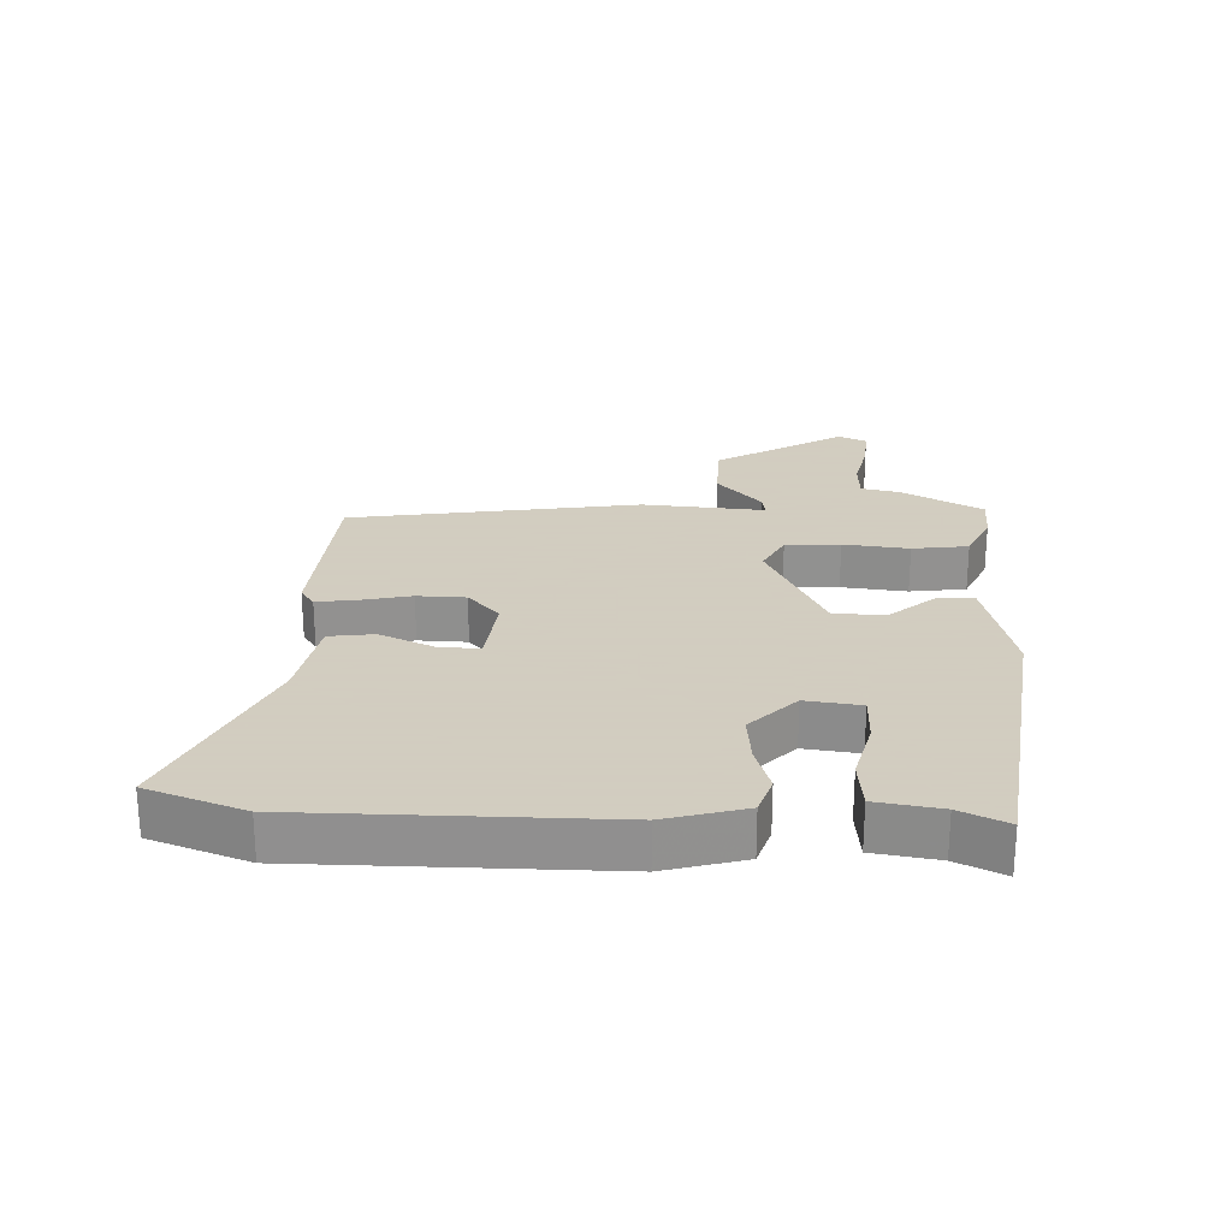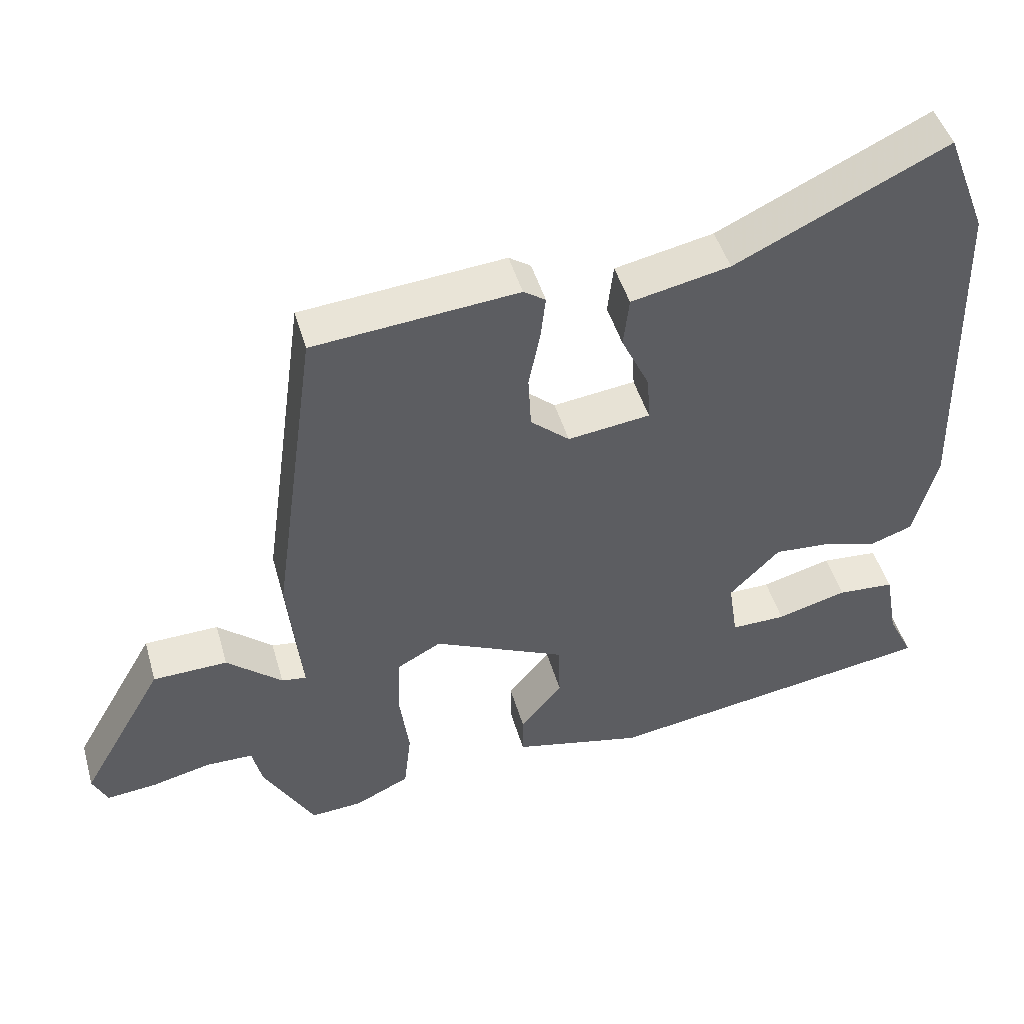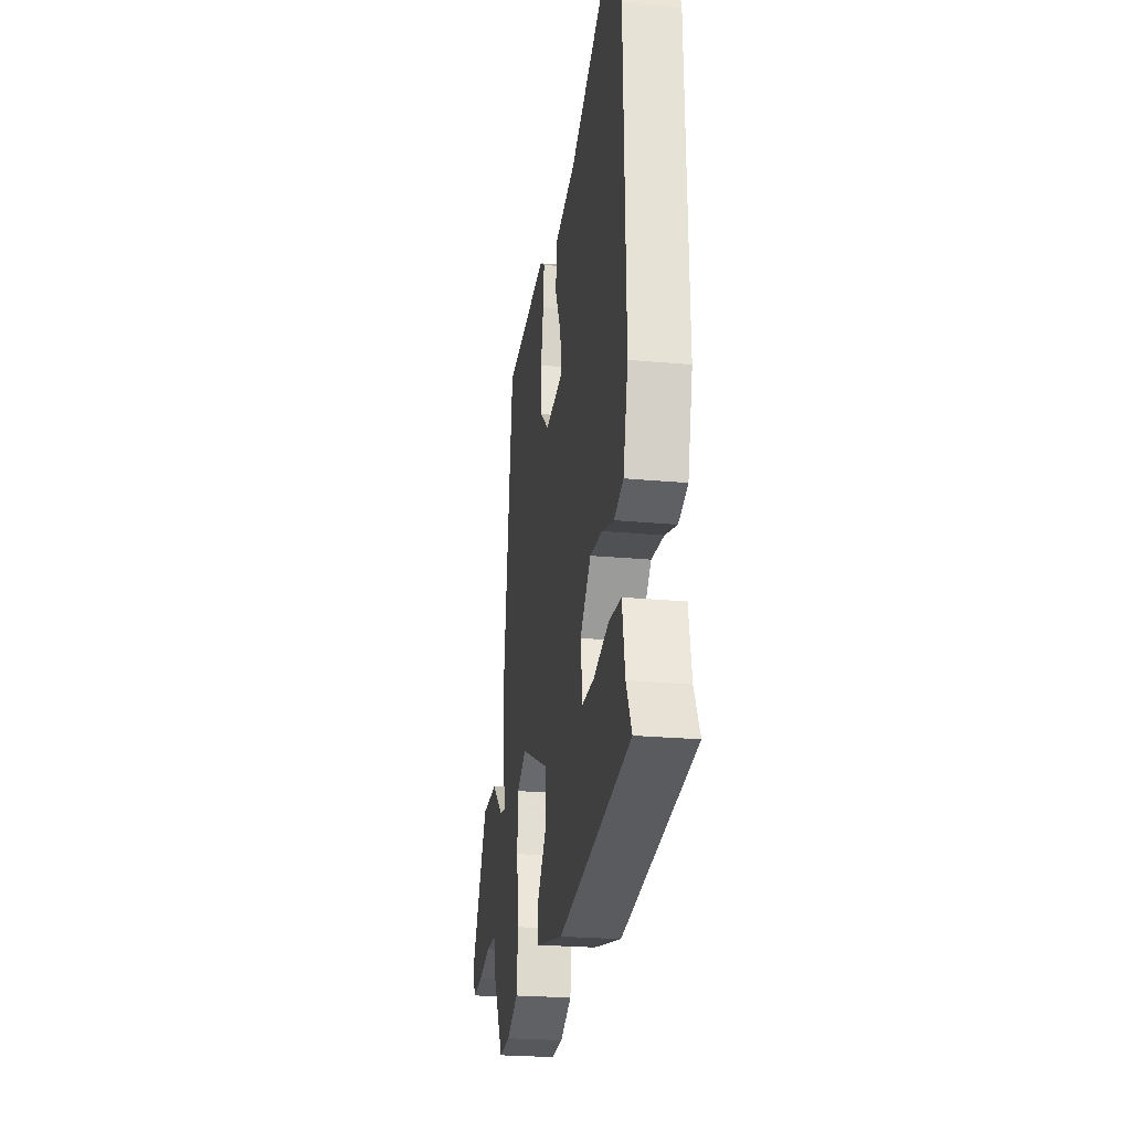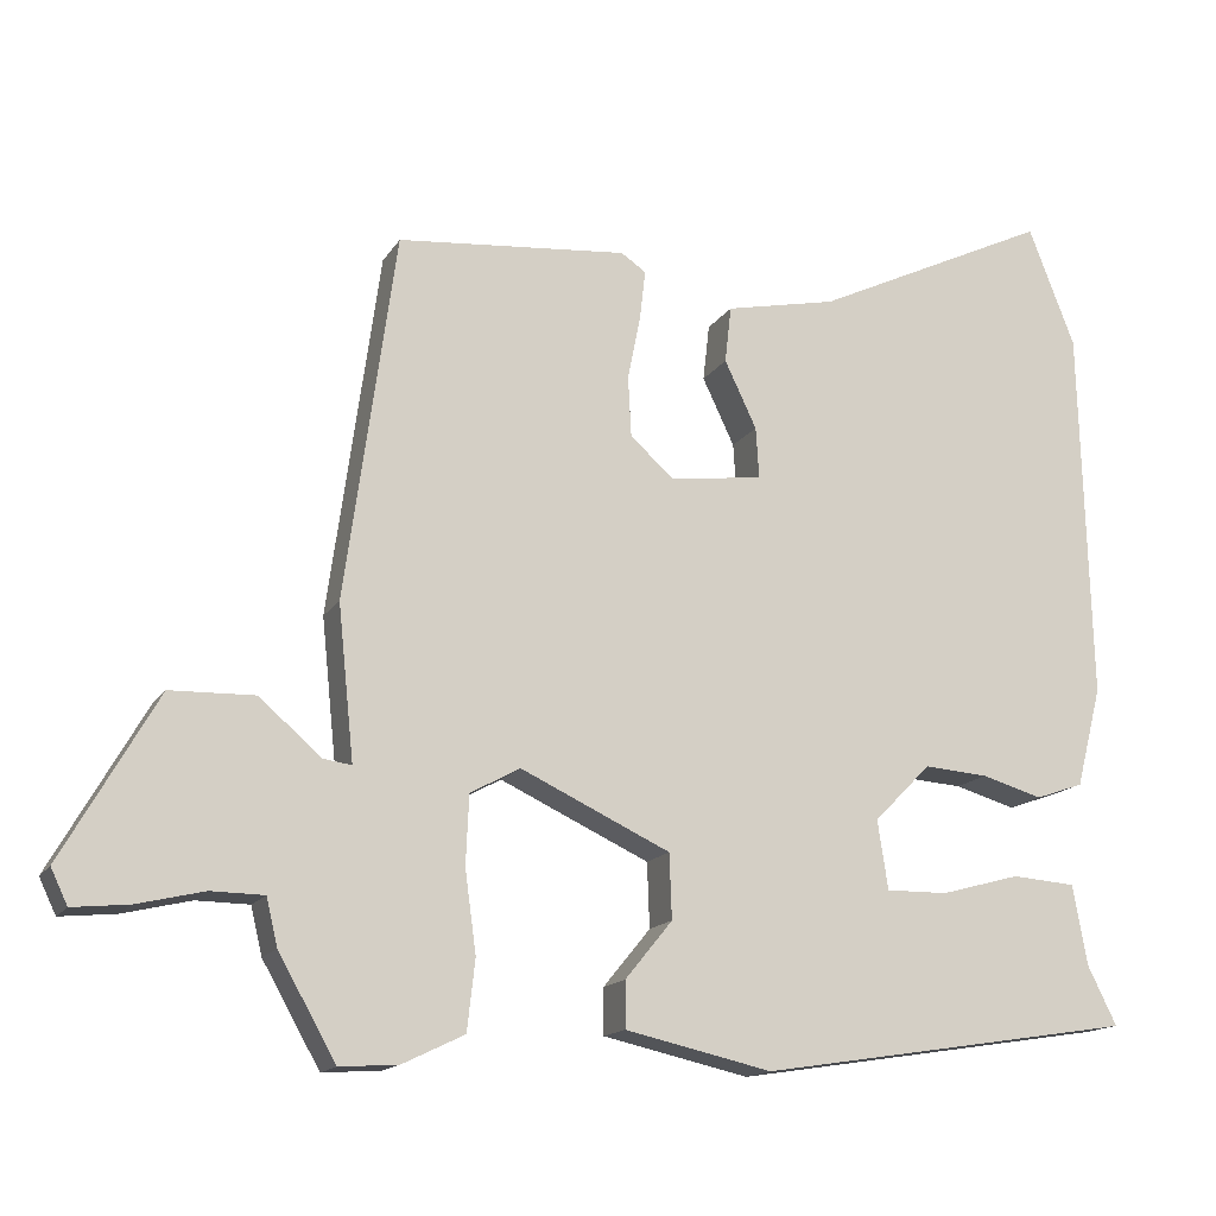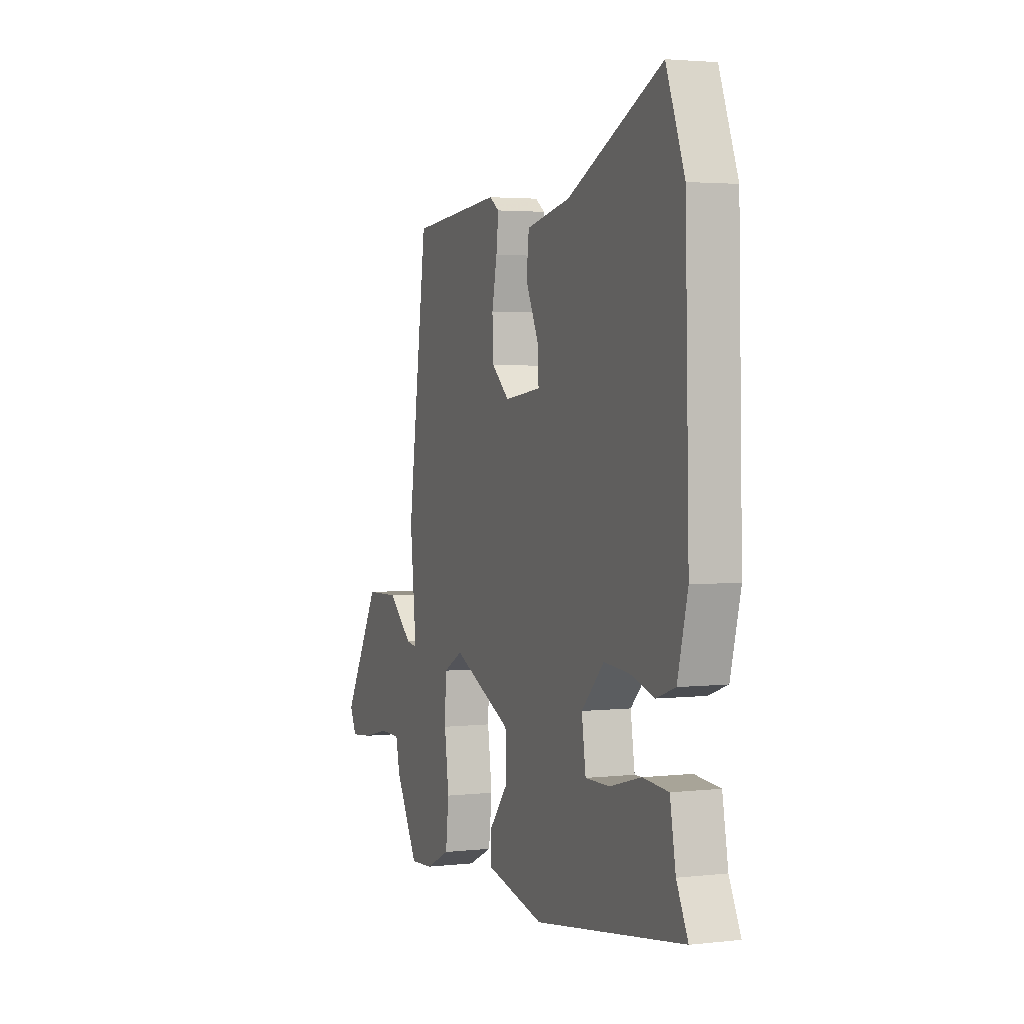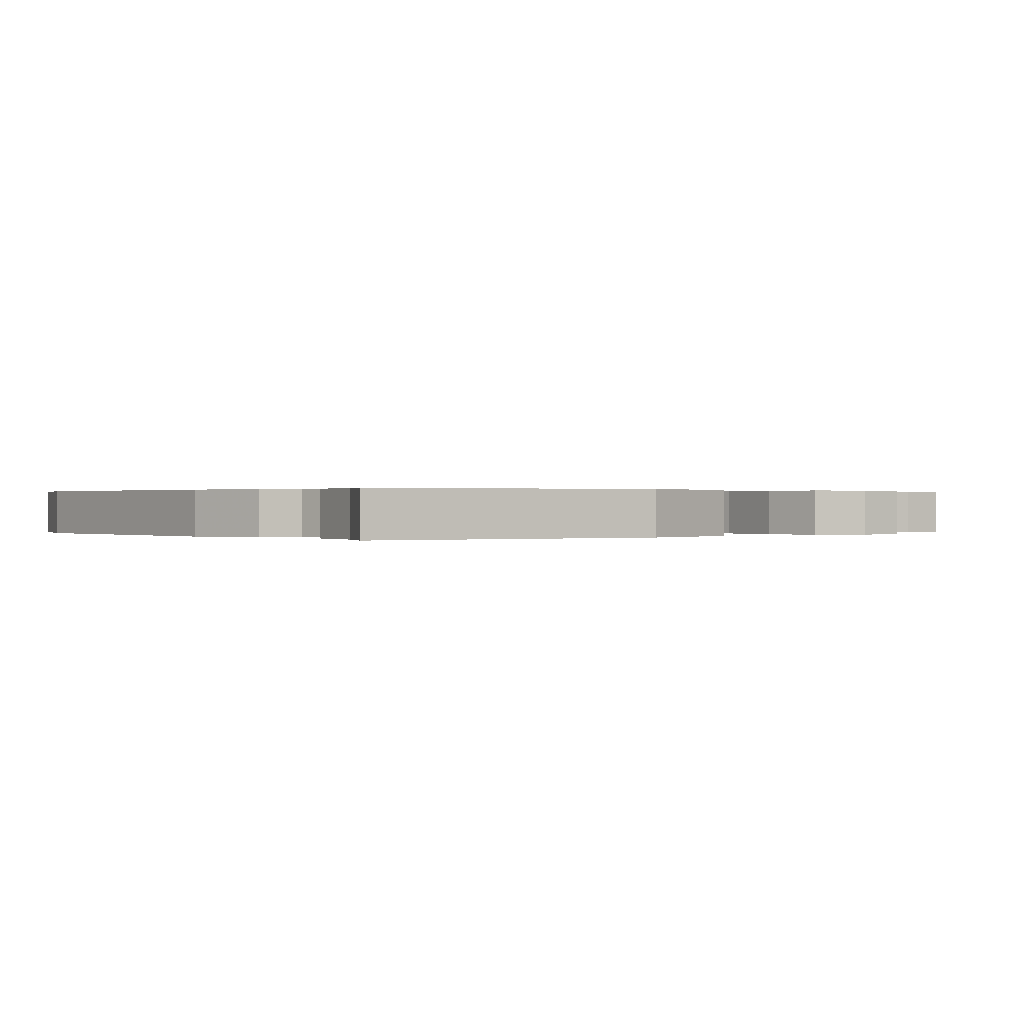
<metadata>
{"format":"obj","ext":"obj","renderer":"f3d","projection":"perspective","resolution":1024,"background":"white","views":[{"elev":24.3,"azim":91.0,"up":"+Y"},{"elev":46.8,"azim":-15.8,"up":"+Z"},{"elev":-24.1,"azim":81.2,"up":"+Z"},{"elev":-15.2,"azim":-21.2,"up":"+Z"},{"elev":2.9,"azim":68.6,"up":"+Z"},{"elev":0.2,"azim":140.2,"up":"+Y"}]}
</metadata>
<code>
v 0.523 0.07 -0.417
v 0.052 0.07 -0.49
v -0.131 0.07 -0.449
v -0.131 0.07 -0.391
v -0.072 0.07 -0.319
v -0.075 0.07 -0.238
v -0.262 0.07 -0.151
v -0.324 0.07 -0.185
v -0.328 0.07 -0.271
v -0.314 0.07 -0.374
v -0.324 0.07 -0.462
v -0.401 0.07 -0.499
v -0.474 0.07 -0.504
v -0.546 0.07 -0.377
v -0.56 0.07 -0.318
v -0.626 0.07 -0.317
v -0.71 0.07 -0.337
v -0.78 0.07 -0.344
v -0.801 0.07 -0.3
v -0.683 0.07 -0.094
v -0.578 0.07 -0.091
v -0.5 0.07 -0.158
v -0.465 0.07 -0.163
v -0.485 0.07 0.029
v -0.422 0.07 0.487
v -0.134 0.07 0.513
v -0.103 0.07 0.492
v -0.11 0.07 0.43
v -0.126 0.07 0.35
v -0.122 0.07 0.274
v -0.067 0.07 0.226
v 0.049 0.07 0.241
v 0.045 0.07 0.305
v 0.005 0.07 0.389
v 0.013 0.07 0.46
v 0.152 0.07 0.489
v 0.449 0.07 0.631
v 0.507 0.07 0.481
v 0.519 0.07 0.01
v 0.487 0.07 -0.115
v 0.427 0.07 -0.136
v 0.351 0.07 -0.114
v 0.271 0.07 -0.108
v 0.2 0.07 -0.18
v 0.213 0.07 -0.266
v 0.29 0.07 -0.265
v 0.389 0.07 -0.238
v 0.469 0.07 -0.244
v 0.487 0.07 -0.344
v 0.523 0 -0.417
v 0.052 0 -0.49
v -0.131 0 -0.449
v -0.131 0 -0.391
v -0.072 0 -0.319
v -0.075 0 -0.238
v -0.262 0 -0.151
v -0.324 0 -0.185
v -0.328 0 -0.271
v -0.314 0 -0.374
v -0.324 0 -0.462
v -0.401 0 -0.499
v -0.474 0 -0.504
v -0.546 0 -0.377
v -0.56 0 -0.318
v -0.626 0 -0.317
v -0.71 0 -0.337
v -0.78 0 -0.344
v -0.801 0 -0.3
v -0.683 0 -0.094
v -0.578 0 -0.091
v -0.5 0 -0.158
v -0.465 0 -0.163
v -0.485 0 0.029
v -0.422 0 0.487
v -0.134 0 0.513
v -0.103 0 0.492
v -0.11 0 0.43
v -0.126 0 0.35
v -0.122 0 0.274
v -0.067 0 0.226
v 0.049 0 0.241
v 0.045 0 0.305
v 0.005 0 0.389
v 0.013 0 0.46
v 0.152 0 0.489
v 0.449 0 0.631
v 0.507 0 0.481
v 0.519 0 0.01
v 0.487 0 -0.115
v 0.427 0 -0.136
v 0.351 0 -0.114
v 0.271 0 -0.108
v 0.2 0 -0.18
v 0.213 0 -0.266
v 0.29 0 -0.265
v 0.389 0 -0.238
v 0.469 0 -0.244
v 0.487 0 -0.344
f 46 47 48 49
f 45 46 49 1
f 39 40 41 42
f 39 42 43
f 36 37 38 39
f 36 39 43
f 33 34 35 36
f 32 33 36 43
f 31 32 43 44
f 26 27 28 29
f 24 25 26 29
f 23 24 29 30
f 19 20 21 22
f 19 22 23
f 16 17 18 19
f 15 16 19 23
f 9 10 11 12
f 8 9 12 13
f 2 3 4 5
f 45 1 2 5
f 45 5 6
f 44 45 6 7
f 31 44 7
f 30 31 7 8
f 14 15 23 30
f 8 13 14 30
f 98 97 96 95
f 50 98 95 94
f 91 90 89 88
f 92 91 88
f 88 87 86 85
f 92 88 85
f 85 84 83 82
f 92 85 82 81
f 93 92 81 80
f 78 77 76 75
f 78 75 74 73
f 79 78 73 72
f 71 70 69 68
f 72 71 68
f 68 67 66 65
f 72 68 65 64
f 61 60 59 58
f 62 61 58 57
f 54 53 52 51
f 54 51 50 94
f 55 54 94
f 56 55 94 93
f 56 93 80
f 57 56 80 79
f 79 72 64 63
f 79 63 62 57
f 1 50 51 2
f 2 51 52 3
f 3 52 53 4
f 4 53 54 5
f 5 54 55 6
f 6 55 56 7
f 7 56 57 8
f 8 57 58 9
f 9 58 59 10
f 10 59 60 11
f 11 60 61 12
f 12 61 62 13
f 13 62 63 14
f 14 63 64 15
f 15 64 65 16
f 16 65 66 17
f 17 66 67 18
f 18 67 68 19
f 19 68 69 20
f 20 69 70 21
f 21 70 71 22
f 22 71 72 23
f 23 72 73 24
f 24 73 74 25
f 25 74 75 26
f 26 75 76 27
f 27 76 77 28
f 28 77 78 29
f 29 78 79 30
f 30 79 80 31
f 31 80 81 32
f 32 81 82 33
f 33 82 83 34
f 34 83 84 35
f 35 84 85 36
f 36 85 86 37
f 37 86 87 38
f 38 87 88 39
f 39 88 89 40
f 40 89 90 41
f 41 90 91 42
f 42 91 92 43
f 43 92 93 44
f 44 93 94 45
f 45 94 95 46
f 46 95 96 47
f 47 96 97 48
f 48 97 98 49
f 49 98 50 1

</code>
